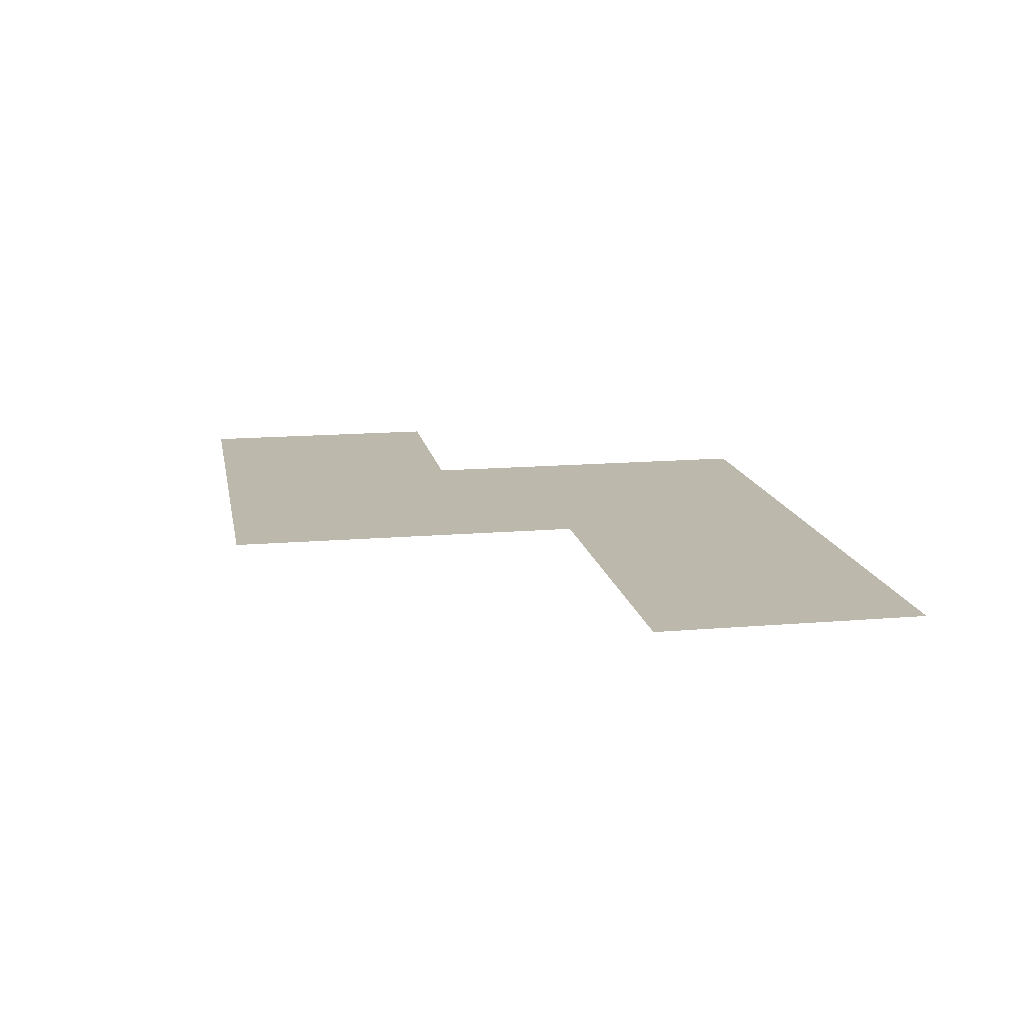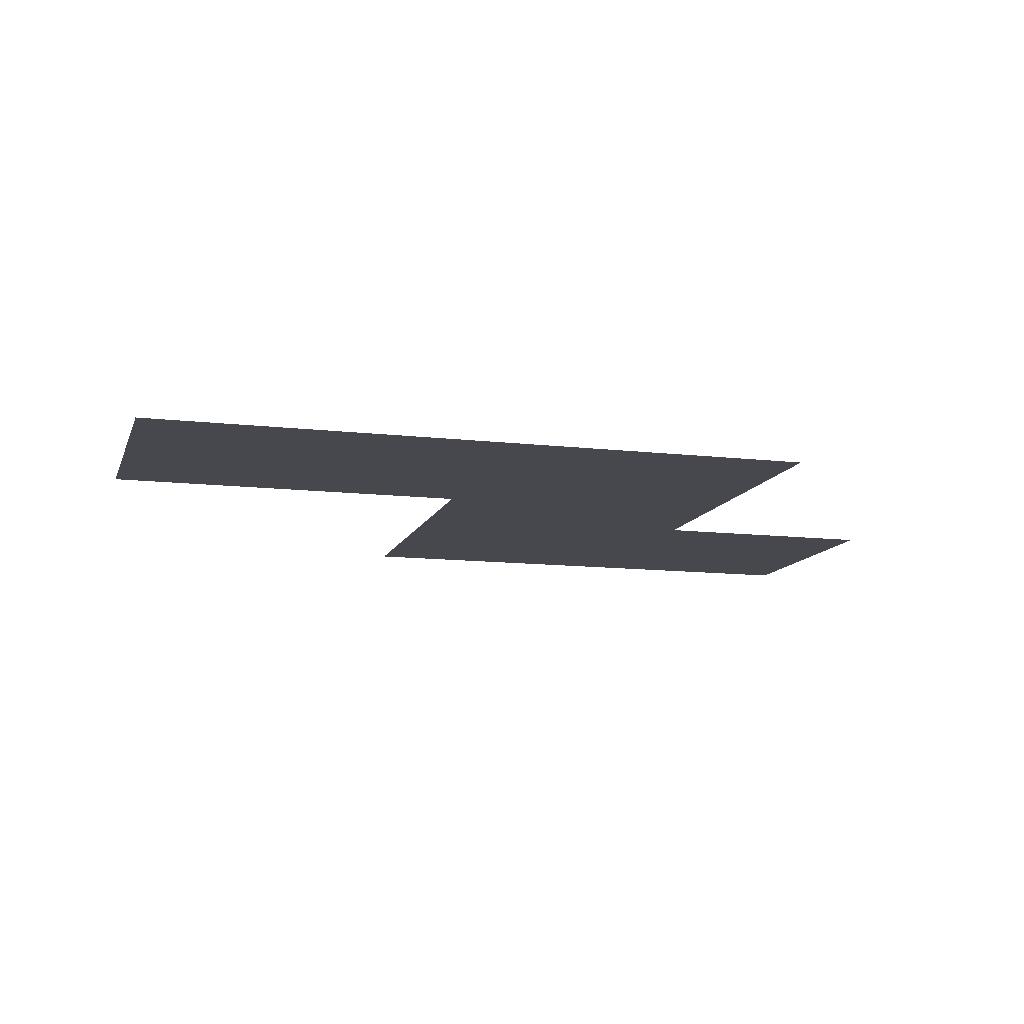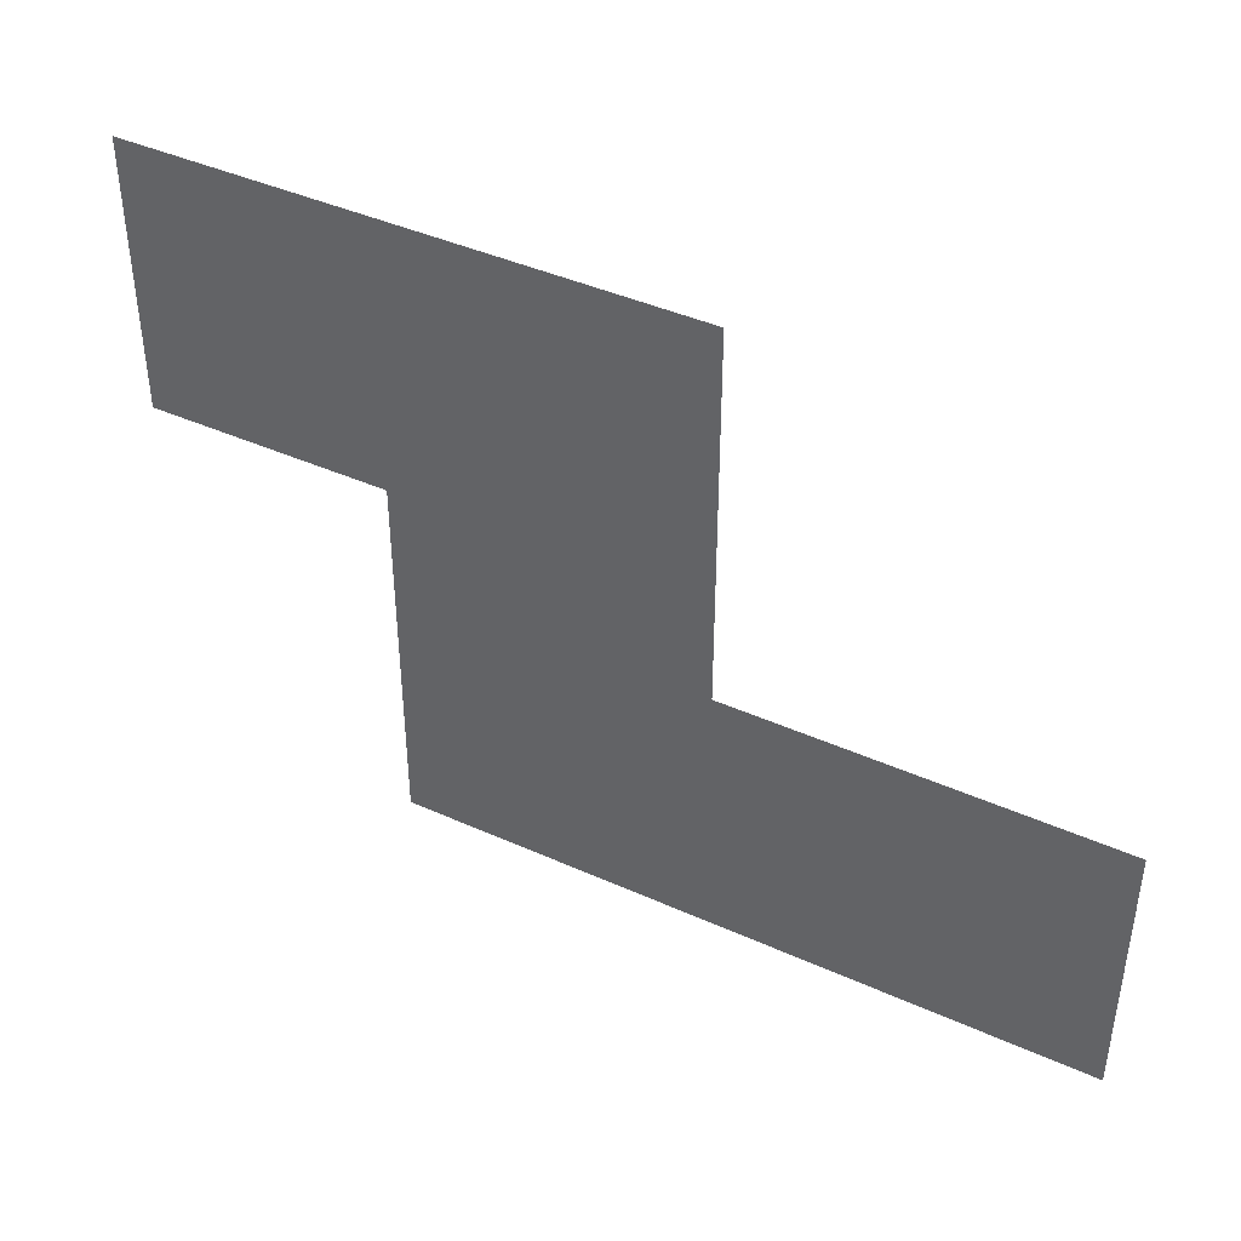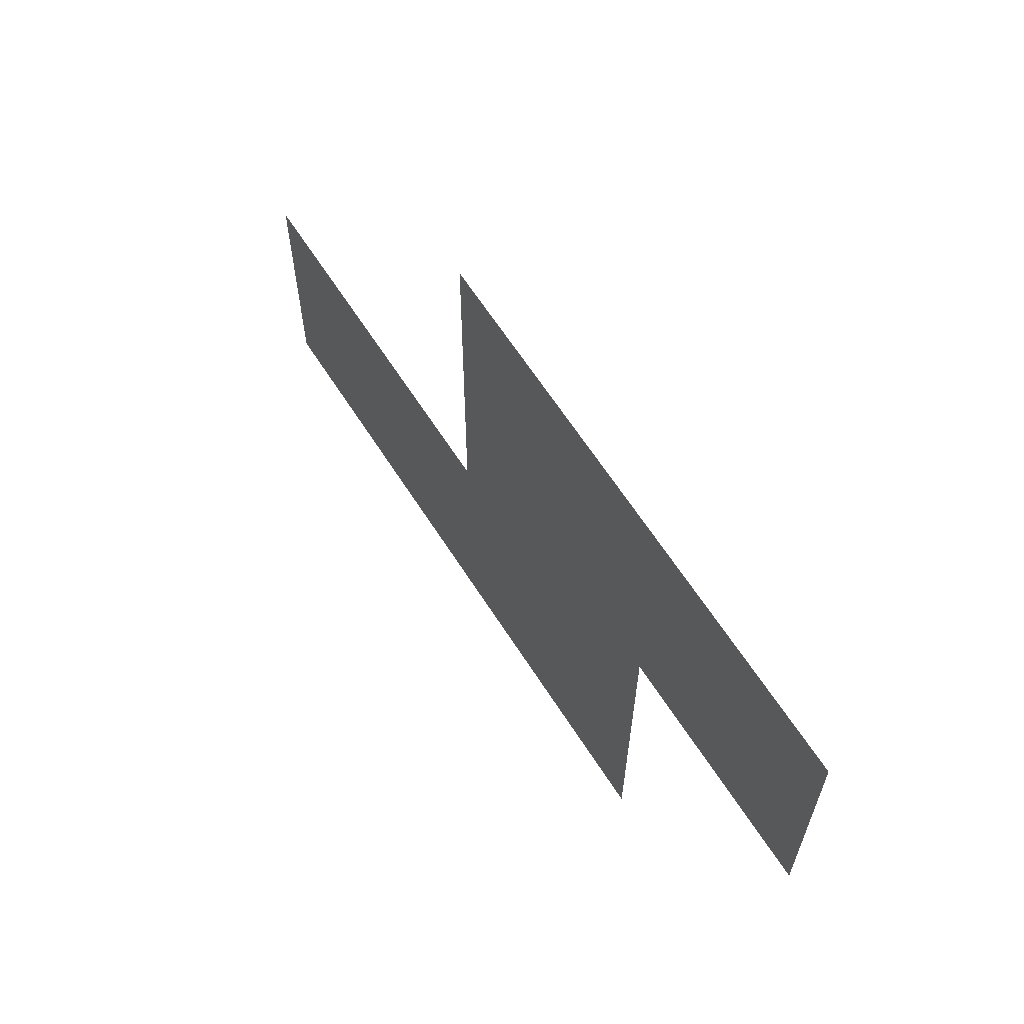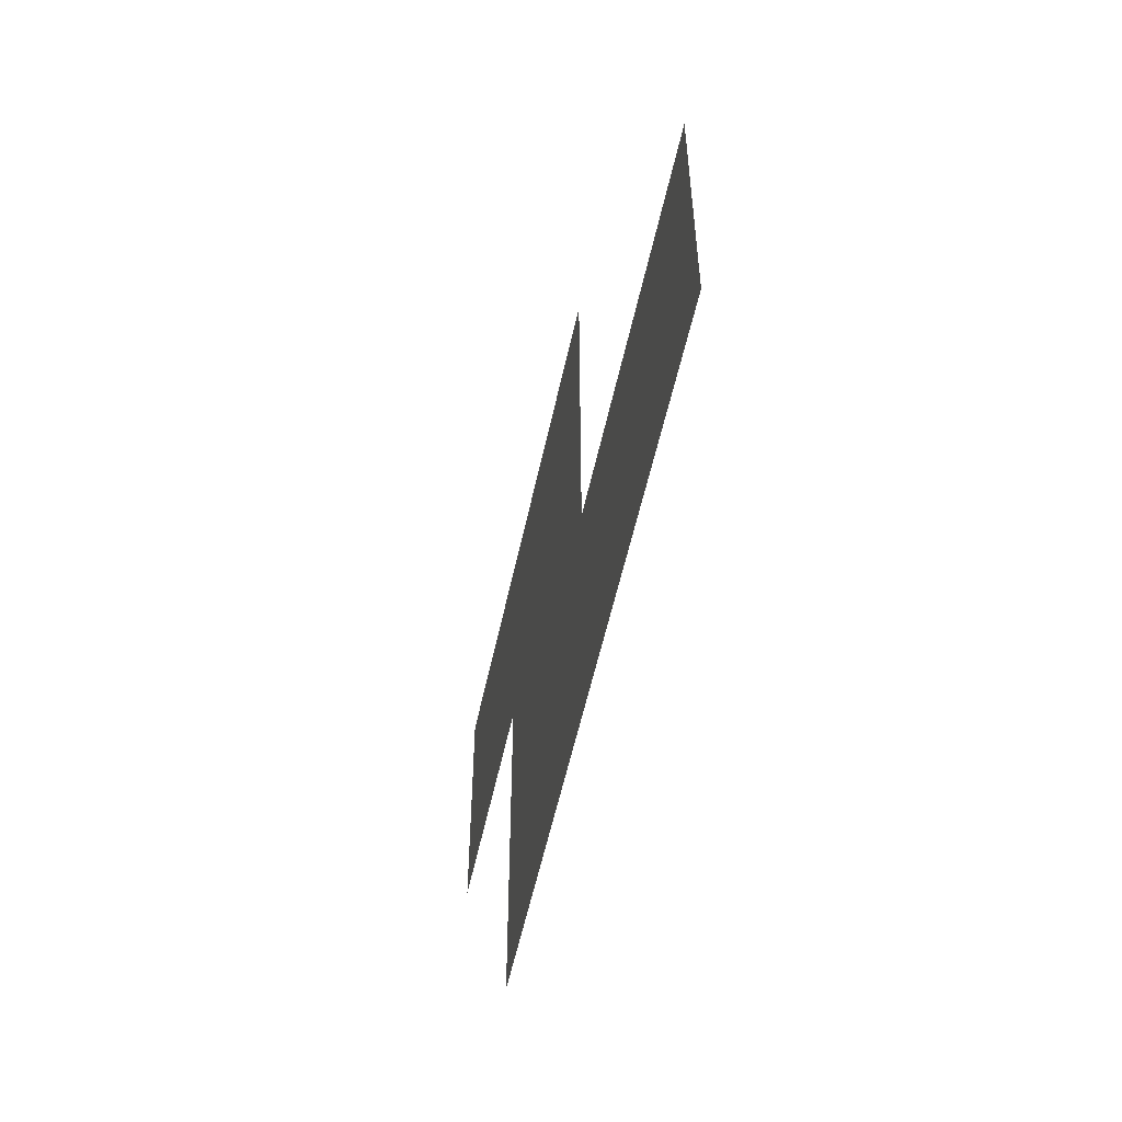
<metadata>
{"format":"obj","ext":"obj","renderer":"f3d","projection":"perspective","resolution":1024,"background":"white","views":[{"elev":14.8,"azim":-100.4,"up":"+Z"},{"elev":-11.8,"azim":-15.7,"up":"+Z"},{"elev":42.3,"azim":-151.7,"up":"+Y"},{"elev":63.5,"azim":57.5,"up":"+Y"},{"elev":-55.5,"azim":-102.1,"up":"+Y"}]}
</metadata>
<code>
v -240 -16 0
v -256 -16 0
v -256 0 0
v -240 0 0
v -224 -16 0
v -224 0 0
v -208 -16 0
v -208 0 0
v -192 -16 0
v -192 0 0
v -176 -16 0
v -176 0 0
v -160 -16 0
v -160 0 0
v -144 -16 0
v -144 0 0
v -128 -16 0
v -128 0 0
v -112 -16 0
v -112 0 0
v -96 -16 0
v -96 0 0
v -80 -16 0
v -80 0 0
v -64 -16 0
v -64 0 0
v -48 -16 0
v -48 0 0
v -32 -16 0
v -32 0 0
v -16 -16 0
v -16 0 0
v 0 -16 0
v 0 0 0
v -240 -32 0
v -256 -32 0
v -224 -32 0
v -208 -32 0
v -192 -32 0
v -176 -32 0
v -160 -32 0
v -144 -32 0
v -128 -32 0
v -112 -32 0
v -96 -32 0
v -80 -32 0
v -64 -32 0
v -48 -32 0
v -32 -32 0
v -16 -32 0
v 0 -32 0
v -224 -48 0
v -240 -48 0
v -16 -48 0
v -32 -48 0
v 0 -48 0
v -224 -64 0
v -240 -64 0
v -16 -64 0
v -32 -64 0
v 0 -64 0
v -224 -80 0
v -240 -80 0
v -16 -80 0
v -32 -80 0
v 0 -80 0
v -240 -96 0
v -256 -96 0
v -256 -80 0
v -224 -96 0
v -16 -96 0
v -32 -96 0
v 0 -96 0
v -240 -112 0
v -256 -112 0
v -224 -112 0
v -128 -112 0
v -144 -112 0
v -144 -96 0
v -128 -96 0
v -112 -112 0
v -112 -96 0
v -96 -112 0
v -96 -96 0
v -80 -112 0
v -80 -96 0
v -64 -112 0
v -64 -96 0
v -48 -112 0
v -48 -96 0
v -32 -112 0
v -16 -112 0
v 0 -112 0
v -240 -128 0
v -256 -128 0
v -224 -128 0
v -128 -128 0
v -144 -128 0
v -112 -128 0
v -96 -128 0
v -80 -128 0
v -64 -128 0
v -48 -128 0
v -32 -128 0
v -16 -128 0
v 0 -128 0
v -240 -144 0
v -256 -144 0
v -224 -144 0
v -128 -144 0
v -144 -144 0
v -112 -144 0
v -240 -160 0
v -256 -160 0
v -224 -160 0
v -128 -160 0
v -144 -160 0
v -112 -160 0
v -240 -176 0
v -256 -176 0
v -224 -176 0
v -128 -176 0
v -144 -176 0
v -112 -176 0
v -416 -192 0
v -432 -192 0
v -432 -176 0
v -416 -176 0
v -400 -192 0
v -400 -176 0
v -384 -192 0
v -384 -176 0
v -368 -192 0
v -368 -176 0
v -352 -192 0
v -352 -176 0
v -336 -192 0
v -336 -176 0
v -320 -192 0
v -320 -176 0
v -304 -192 0
v -304 -176 0
v -288 -192 0
v -288 -176 0
v -272 -192 0
v -272 -176 0
v -256 -192 0
v -240 -192 0
v -224 -192 0
v -128 -192 0
v -144 -192 0
v -112 -192 0
v -416 -208 0
v -432 -208 0
v -400 -208 0
v -384 -208 0
v -368 -208 0
v -352 -208 0
v -336 -208 0
v -320 -208 0
v -304 -208 0
v -288 -208 0
v -272 -208 0
v -256 -208 0
v -240 -208 0
v -224 -208 0
v -128 -208 0
v -144 -208 0
v -112 -208 0
v -416 -224 0
v -432 -224 0
v -400 -224 0
v -128 -224 0
v -144 -224 0
v -112 -224 0
v -416 -240 0
v -432 -240 0
v -400 -240 0
v -128 -240 0
v -144 -240 0
v -112 -240 0
v -416 -256 0
v -432 -256 0
v -400 -256 0
v -128 -256 0
v -144 -256 0
v -112 -256 0
v -416 -272 0
v -432 -272 0
v -400 -272 0
v -128 -272 0
v -144 -272 0
v -112 -272 0
v -416 -288 0
v -432 -288 0
v -400 -288 0
v -384 -288 0
v -384 -272 0
v -368 -288 0
v -368 -272 0
v -352 -288 0
v -352 -272 0
v -336 -288 0
v -336 -272 0
v -320 -288 0
v -320 -272 0
v -304 -288 0
v -304 -272 0
v -288 -288 0
v -288 -272 0
v -272 -288 0
v -272 -272 0
v -256 -288 0
v -256 -272 0
v -240 -288 0
v -240 -272 0
v -224 -288 0
v -224 -272 0
v -208 -288 0
v -208 -272 0
v -192 -288 0
v -192 -272 0
v -176 -288 0
v -176 -272 0
v -160 -288 0
v -160 -272 0
v -144 -288 0
v -128 -288 0
v -112 -288 0
v -416 -304 0
v -432 -304 0
v -400 -304 0
v -384 -304 0
v -368 -304 0
v -352 -304 0
v -336 -304 0
v -320 -304 0
v -304 -304 0
v -288 -304 0
v -272 -304 0
v -256 -304 0
v -240 -304 0
v -224 -304 0
v -208 -304 0
v -192 -304 0
v -176 -304 0
v -160 -304 0
v -144 -304 0
v -128 -304 0
v -112 -304 0
v -208 -48 0
v -192 -48 0
v -176 -48 0
v -160 -48 0
v -144 -48 0
v -128 -48 0
v -112 -48 0
v -96 -48 0
v -80 -48 0
v -64 -48 0
v -48 -48 0
v -208 -64 0
v -192 -64 0
v -176 -64 0
v -160 -64 0
v -144 -64 0
v -128 -64 0
v -112 -64 0
v -96 -64 0
v -80 -64 0
v -64 -64 0
v -48 -64 0
v -208 -80 0
v -192 -80 0
v -176 -80 0
v -160 -80 0
v -144 -80 0
v -128 -80 0
v -112 -80 0
v -96 -80 0
v -80 -80 0
v -64 -80 0
v -48 -80 0
v -208 -96 0
v -192 -96 0
v -176 -96 0
v -160 -96 0
v -208 -112 0
v -192 -112 0
v -176 -112 0
v -160 -112 0
v -208 -128 0
v -192 -128 0
v -176 -128 0
v -160 -128 0
v -208 -144 0
v -192 -144 0
v -176 -144 0
v -160 -144 0
v -208 -160 0
v -192 -160 0
v -176 -160 0
v -160 -160 0
v -208 -176 0
v -192 -176 0
v -176 -176 0
v -160 -176 0
v -208 -192 0
v -192 -192 0
v -176 -192 0
v -160 -192 0
v -208 -208 0
v -192 -208 0
v -176 -208 0
v -160 -208 0
v -384 -224 0
v -368 -224 0
v -352 -224 0
v -336 -224 0
v -320 -224 0
v -304 -224 0
v -288 -224 0
v -272 -224 0
v -256 -224 0
v -240 -224 0
v -224 -224 0
v -208 -224 0
v -192 -224 0
v -176 -224 0
v -160 -224 0
v -384 -240 0
v -368 -240 0
v -352 -240 0
v -336 -240 0
v -320 -240 0
v -304 -240 0
v -288 -240 0
v -272 -240 0
v -256 -240 0
v -240 -240 0
v -224 -240 0
v -208 -240 0
v -192 -240 0
v -176 -240 0
v -160 -240 0
v -384 -256 0
v -368 -256 0
v -352 -256 0
v -336 -256 0
v -320 -256 0
v -304 -256 0
v -288 -256 0
v -272 -256 0
v -256 -256 0
v -240 -256 0
v -224 -256 0
v -208 -256 0
v -192 -256 0
v -176 -256 0
v -160 -256 0
v -256 -48 0
v -256 -64 0
g mesh_0001
f 1 2 3 4
f 5 1 4 6
f 7 5 6 8
f 9 7 8 10
f 11 9 10 12
f 13 11 12 14
f 15 13 14 16
f 17 15 16 18
f 19 17 18 20
f 21 19 20 22
f 23 21 22 24
f 25 23 24 26
f 27 25 26 28
f 29 27 28 30
f 31 29 30 32
f 33 31 32 34
f 35 36 2 1
f 37 35 1 5
f 38 37 5 7
f 39 38 7 9
f 40 39 9 11
f 41 40 11 13
f 42 41 13 15
f 43 42 15 17
f 44 43 17 19
f 45 44 19 21
f 46 45 21 23
f 47 46 23 25
f 48 47 25 27
f 49 48 27 29
f 50 49 29 31
f 51 50 31 33
f 52 53 35 37
f 54 55 49 50
f 56 54 50 51
f 57 58 53 52
f 59 60 55 54
f 61 59 54 56
f 62 63 58 57
f 64 65 60 59
f 66 64 59 61
f 67 68 69 63
f 70 67 63 62
f 71 72 65 64
f 73 71 64 66
f 74 75 68 67
f 76 74 67 70
f 77 78 79 80
f 81 77 80 82
f 83 81 82 84
f 85 83 84 86
f 87 85 86 88
f 89 87 88 90
f 91 89 90 72
f 92 91 72 71
f 93 92 71 73
f 94 95 75 74
f 96 94 74 76
f 97 98 78 77
f 99 97 77 81
f 100 99 81 83
f 101 100 83 85
f 102 101 85 87
f 103 102 87 89
f 104 103 89 91
f 105 104 91 92
f 106 105 92 93
f 107 108 95 94
f 109 107 94 96
f 110 111 98 97
f 112 110 97 99
f 113 114 108 107
f 115 113 107 109
f 116 117 111 110
f 118 116 110 112
f 119 120 114 113
f 121 119 113 115
f 122 123 117 116
f 124 122 116 118
f 125 126 127 128
f 129 125 128 130
f 131 129 130 132
f 133 131 132 134
f 135 133 134 136
f 137 135 136 138
f 139 137 138 140
f 141 139 140 142
f 143 141 142 144
f 145 143 144 146
f 147 145 146 120
f 148 147 120 119
f 149 148 119 121
f 150 151 123 122
f 152 150 122 124
f 153 154 126 125
f 155 153 125 129
f 156 155 129 131
f 157 156 131 133
f 158 157 133 135
f 159 158 135 137
f 160 159 137 139
f 161 160 139 141
f 162 161 141 143
f 163 162 143 145
f 164 163 145 147
f 165 164 147 148
f 166 165 148 149
f 167 168 151 150
f 169 167 150 152
f 170 171 154 153
f 172 170 153 155
f 173 174 168 167
f 175 173 167 169
f 176 177 171 170
f 178 176 170 172
f 179 180 174 173
f 181 179 173 175
f 182 183 177 176
f 184 182 176 178
f 185 186 180 179
f 187 185 179 181
f 188 189 183 182
f 190 188 182 184
f 191 192 186 185
f 193 191 185 187
f 194 195 189 188
f 196 194 188 190
f 197 196 190 198
f 199 197 198 200
f 201 199 200 202
f 203 201 202 204
f 205 203 204 206
f 207 205 206 208
f 209 207 208 210
f 211 209 210 212
f 213 211 212 214
f 215 213 214 216
f 217 215 216 218
f 219 217 218 220
f 221 219 220 222
f 223 221 222 224
f 225 223 224 226
f 227 225 226 192
f 228 227 192 191
f 229 228 191 193
f 230 231 195 194
f 232 230 194 196
f 233 232 196 197
f 234 233 197 199
f 235 234 199 201
f 236 235 201 203
f 237 236 203 205
f 238 237 205 207
f 239 238 207 209
f 240 239 209 211
f 241 240 211 213
f 242 241 213 215
f 243 242 215 217
f 244 243 217 219
f 245 244 219 221
f 246 245 221 223
f 247 246 223 225
f 248 247 225 227
f 249 248 227 228
f 250 249 228 229
g mesh_0002
f 251 52 37 38
f 252 251 38 39
f 253 252 39 40
f 254 253 40 41
f 255 254 41 42
f 256 255 42 43
f 257 256 43 44
f 258 257 44 45
f 259 258 45 46
f 260 259 46 47
f 261 260 47 48
f 55 261 48 49
f 262 57 52 251
f 263 262 251 252
f 264 263 252 253
f 265 264 253 254
f 266 265 254 255
f 267 266 255 256
f 268 267 256 257
f 269 268 257 258
f 270 269 258 259
f 271 270 259 260
f 272 271 260 261
f 60 272 261 55
f 273 62 57 262
f 274 273 262 263
f 275 274 263 264
f 276 275 264 265
f 277 276 265 266
f 278 277 266 267
f 279 278 267 268
f 280 279 268 269
f 281 280 269 270
f 282 281 270 271
f 283 282 271 272
f 65 283 272 60
f 284 70 62 273
f 285 284 273 274
f 286 285 274 275
f 287 286 275 276
f 79 287 276 277
f 80 79 277 278
f 82 80 278 279
f 84 82 279 280
f 86 84 280 281
f 88 86 281 282
f 90 88 282 283
f 72 90 283 65
f 288 76 70 284
f 289 288 284 285
f 290 289 285 286
f 291 290 286 287
f 78 291 287 79
f 292 96 76 288
f 293 292 288 289
f 294 293 289 290
f 295 294 290 291
f 98 295 291 78
f 296 109 96 292
f 297 296 292 293
f 298 297 293 294
f 299 298 294 295
f 111 299 295 98
f 300 115 109 296
f 301 300 296 297
f 302 301 297 298
f 303 302 298 299
f 117 303 299 111
f 304 121 115 300
f 305 304 300 301
f 306 305 301 302
f 307 306 302 303
f 123 307 303 117
f 308 149 121 304
f 309 308 304 305
f 310 309 305 306
f 311 310 306 307
f 151 311 307 123
f 312 166 149 308
f 313 312 308 309
f 314 313 309 310
f 315 314 310 311
f 168 315 311 151
f 316 172 155 156
f 317 316 156 157
f 318 317 157 158
f 319 318 158 159
f 320 319 159 160
f 321 320 160 161
f 322 321 161 162
f 323 322 162 163
f 324 323 163 164
f 325 324 164 165
f 326 325 165 166
f 327 326 166 312
f 328 327 312 313
f 329 328 313 314
f 330 329 314 315
f 174 330 315 168
f 331 178 172 316
f 332 331 316 317
f 333 332 317 318
f 334 333 318 319
f 335 334 319 320
f 336 335 320 321
f 337 336 321 322
f 338 337 322 323
f 339 338 323 324
f 340 339 324 325
f 341 340 325 326
f 342 341 326 327
f 343 342 327 328
f 344 343 328 329
f 345 344 329 330
f 180 345 330 174
f 346 184 178 331
f 347 346 331 332
f 348 347 332 333
f 349 348 333 334
f 350 349 334 335
f 351 350 335 336
f 352 351 336 337
f 353 352 337 338
f 354 353 338 339
f 355 354 339 340
f 356 355 340 341
f 357 356 341 342
f 358 357 342 343
f 359 358 343 344
f 360 359 344 345
f 186 360 345 180
f 198 190 184 346
f 200 198 346 347
f 202 200 347 348
f 204 202 348 349
f 206 204 349 350
f 208 206 350 351
f 210 208 351 352
f 212 210 352 353
f 214 212 353 354
f 216 214 354 355
f 218 216 355 356
f 220 218 356 357
f 222 220 357 358
f 224 222 358 359
f 226 224 359 360
f 192 226 360 186
g mesh_0003
f 271 270 259 260
f 272 271 260 261
f 282 281 270 271
f 283 282 271 272
f 332 331 316 317
f 333 332 317 318
f 347 346 331 332
f 348 347 332 333
g mesh_0004
f 9 7 8 10
f 11 9 10 12
f 15 13 14 16
f 17 15 16 18
f 29 27 28 30
f 31 29 30 32
f 39 38 7 9
f 40 39 9 11
f 42 41 13 15
f 43 42 15 17
f 49 48 27 29
f 50 49 29 31
f 123 307 303 117
f 122 123 117 116
f 151 311 307 123
f 150 151 123 122
f 168 315 311 151
f 167 168 151 150
f 358 357 342 343
f 359 358 343 344
f 222 220 357 358
f 224 222 358 359
g mesh_0005
f 288 76 70 284
f 289 288 284 285
f 292 96 76 288
f 293 292 288 289
f 296 109 96 292
f 297 296 292 293
f 300 115 109 296
f 301 300 296 297
f 186 360 345 180
f 185 186 180 179
f 192 226 360 186
f 191 192 186 185
g mesh_0006
f 53 361 36 35
f 58 362 361 53
f 63 69 362 58

</code>
